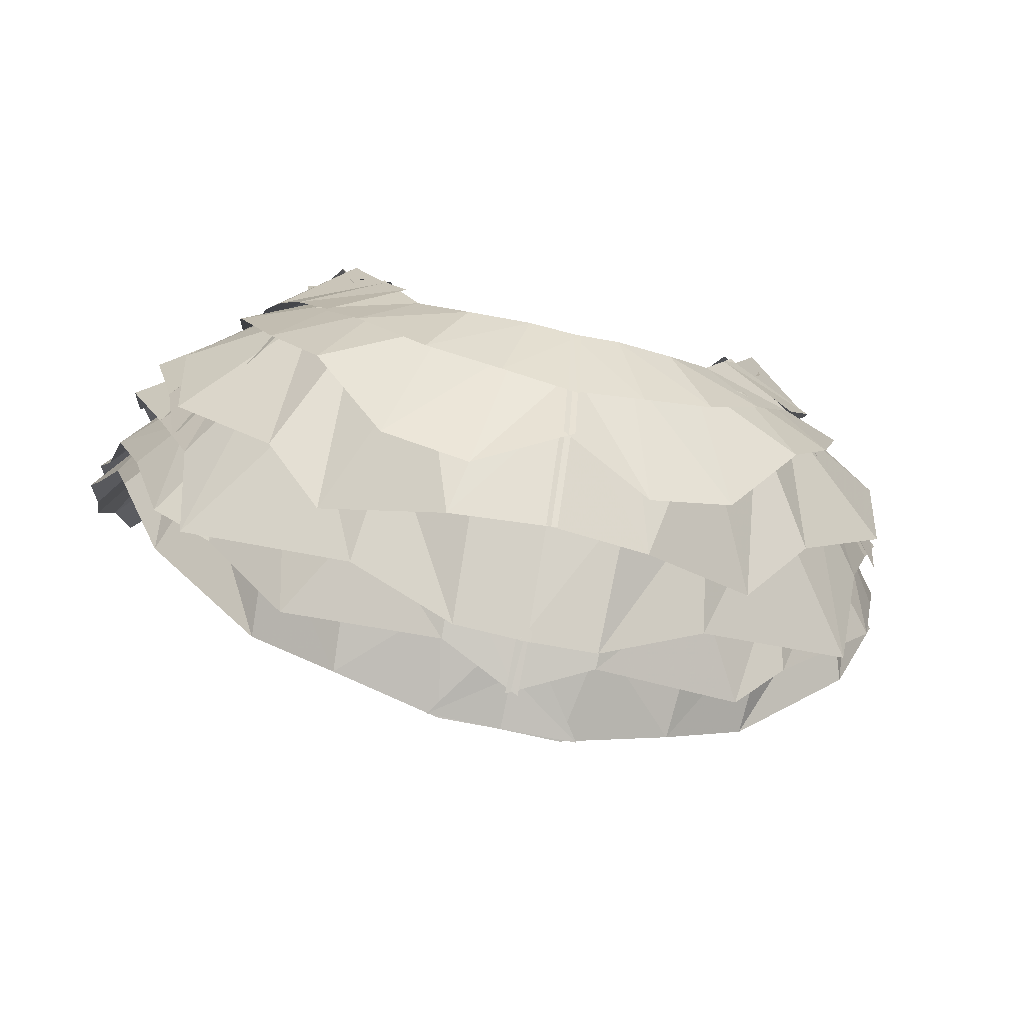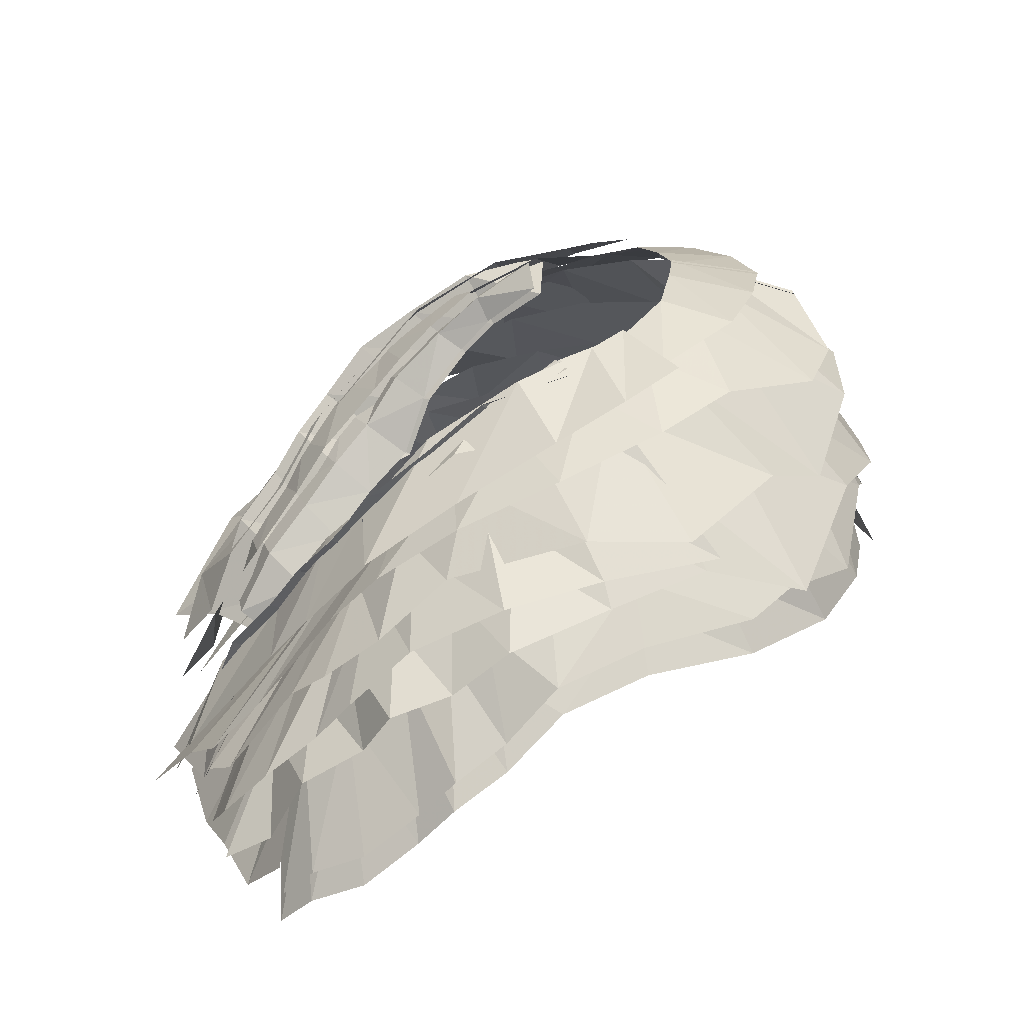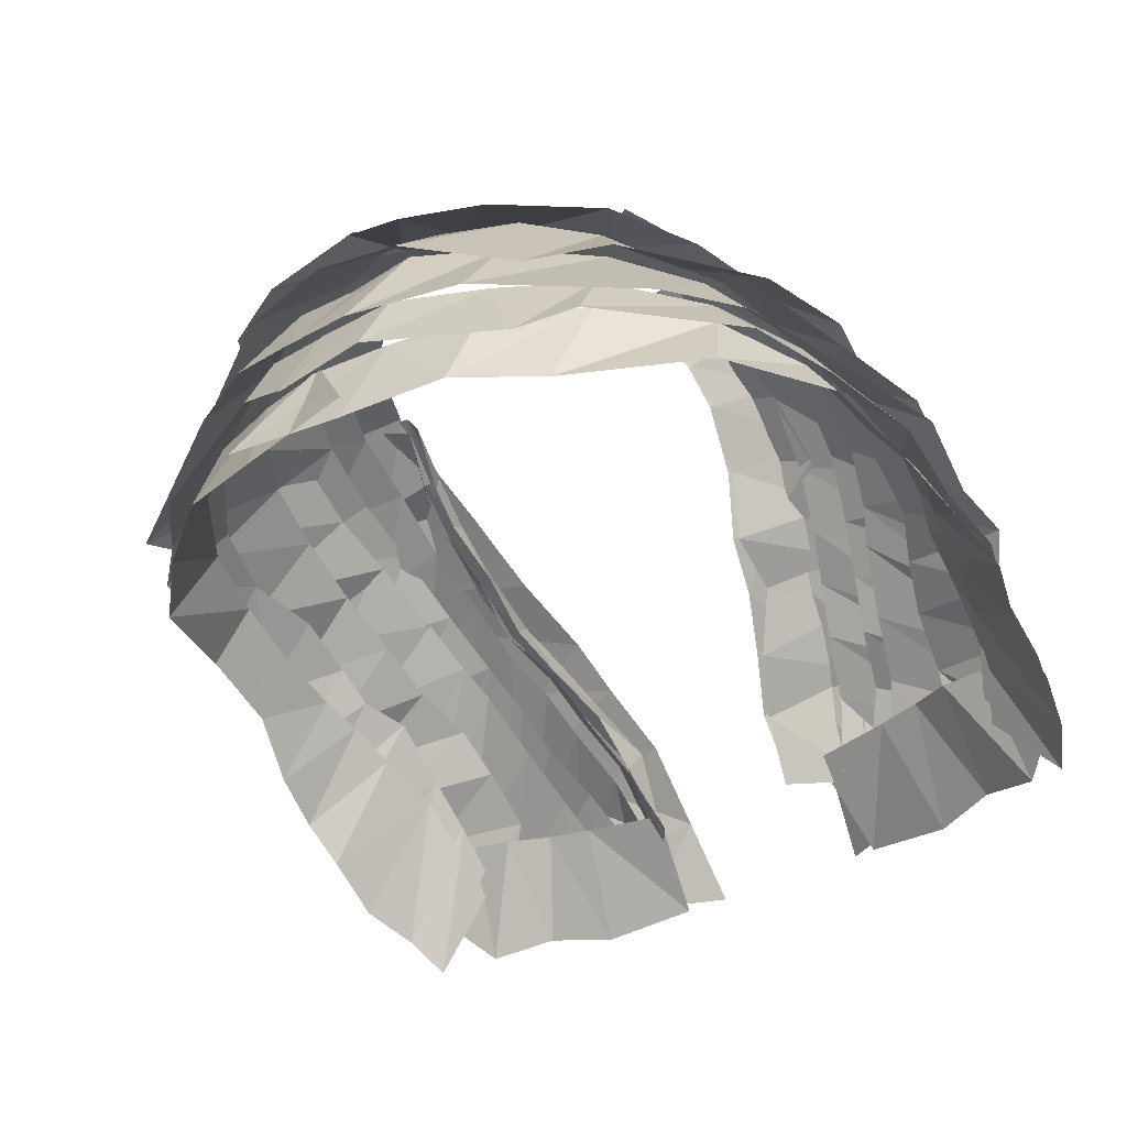
<metadata>
{"format":"obj","ext":"obj","renderer":"f3d","projection":"perspective","resolution":1024,"background":"white","views":[{"elev":-61.4,"azim":162.9,"up":"+Z"},{"elev":19.0,"azim":85.7,"up":"+Y"},{"elev":-27.1,"azim":-140.6,"up":"+Y"}]}
</metadata>
<code>
o KateWalker_Fur
v -0.0355 1.515 -0.0008
v -0.0384 1.529 -0.0119
v -0.0219 1.517 -0.0327
v -0.0188 1.5 -0.0262
v -0.0372 1.541 -0.0275
v -0.025 1.531 -0.0442
v -0.0341 1.553 -0.0448
v -0.0239 1.54 -0.0528
v -0.0303 1.56 -0.0687
v -0.0168 1.551 -0.0666
v -0.0236 1.478 0.027
v -0.028 1.492 0.016
v -0.01 1.476 -0.004
v -0.0037 1.462 0.0069
v -0.0313 1.504 0.0083
v -0.0162 1.492 -0.0097
v -0.018 1.45 0.0373
v -0.0016 1.446 0.0169
v -0.0876 1.492 -0.0246
v -0.0888 1.486 -0.0096
v -0.0624 1.499 -0.0123
v -0.0627 1.51 -0.0255
v -0.0884 1.505 -0.0391
v -0.0635 1.522 -0.0412
v -0.0788 1.513 -0.0643
v -0.0594 1.532 -0.061
v -0.0692 1.52 -0.0917
v -0.0512 1.539 -0.0836
v -0.0653 1.512 -0.1222
v -0.0364 1.543 -0.1047
v -0.0223 1.521 -0.144
v -0.0165 1.544 -0.1225
v 0.0038 1.515 -0.1575
v 0.0048 1.545 -0.1342
v 0.0232 1.514 -0.1583
v 0.0256 1.542 -0.1343
v -0.053 1.466 0.0161
v -0.0782 1.447 0.0181
v -0.0735 1.44 0.0295
v -0.0527 1.449 0.0222
v -0.0815 1.464 0.0105
v -0.0542 1.478 0.0056
v -0.0839 1.474 -0.0039
v -0.057 1.49 -0.0022
v -0.0316 1.457 0.0203
v -0.0393 1.43 0.036
v -0.0137 1.431 0.041
v -0.0081 1.454 0.0232
v -0.0439 1.459 0.018
v -0.0564 1.433 0.0305
v -0.0679 1.46 0.0119
v -0.0849 1.442 0.0157
v -0.0736 1.431 0.024
v -0.056 1.459 0.0126
v -0.0213 1.509 -0.0131
v -0.0247 1.523 -0.0223
v -0.0389 1.52 -0.0195
v -0.037 1.509 -0.0061
v -0.0254 1.537 -0.0358
v -0.0379 1.534 -0.0342
v -0.0235 1.548 -0.0477
v -0.0356 1.547 -0.0503
v -0.0205 1.56 -0.0633
v -0.0333 1.557 -0.0684
v -0.0252 1.473 0.0218
v -0.0078 1.472 0.0179
v -0.013 1.486 0.0064
v -0.0295 1.486 0.0107
v -0.0173 1.498 -0.0031
v -0.0327 1.498 0.0027
v -0.0209 1.454 0.0288
v -0.0047 1.455 0.0271
v -0.057 1.501 0.0014
v -0.0315 1.505 -0.0084
v -0.0348 1.519 -0.0192
v -0.0604 1.514 -0.0091
v -0.0372 1.534 -0.0343
v -0.0612 1.528 -0.0295
v -0.0359 1.546 -0.0517
v -0.0601 1.541 -0.0556
v -0.0314 1.555 -0.0701
v -0.0504 1.551 -0.0851
v -0.0227 1.561 -0.0873
v -0.0376 1.557 -0.1057
v -0.0067 1.566 -0.1012
v -0.0198 1.551 -0.1327
v 0.0108 1.567 -0.11
v 0.0019 1.551 -0.142
v 0.0269 1.567 -0.113
v 0.0263 1.56 -0.1359
v -0.0485 1.458 0.0384
v -0.0194 1.468 0.0197
v -0.0237 1.482 0.0086
v -0.06 1.466 0.0319
v -0.0577 1.478 0.02
v -0.0271 1.494 0.0008
v -0.0361 1.442 0.0498
v -0.0145 1.45 0.0263
v -0.0411 1.505 -0.0073
v -0.0449 1.52 -0.0184
v -0.0694 1.503 -0.0063
v -0.0667 1.492 0.0054
v -0.0468 1.535 -0.0359
v -0.0684 1.516 -0.0239
v -0.0451 1.544 -0.055
v -0.0746 1.53 -0.0576
v -0.0392 1.553 -0.0758
v -0.0727 1.53 -0.0864
v -0.0271 1.558 -0.0954
v -0.0466 1.536 -0.1155
v -0.0105 1.562 -0.1094
v -0.032 1.528 -0.1334
v 0.0089 1.562 -0.118
v -0.0016 1.539 -0.1466
v 0.0265 1.562 -0.1217
v 0.025 1.541 -0.1491
v -0.0301 1.469 0.0211
v -0.0588 1.459 0.0333
v -0.0455 1.439 0.0402
v -0.0231 1.453 0.0274
v -0.0344 1.48 0.0092
v -0.0664 1.464 0.0279
v -0.0652 1.484 0.0119
v -0.0376 1.493 0.0014
v -0.0922 1.482 -0.0401
v -0.0958 1.472 -0.0276
v -0.0745 1.495 -0.0234
v -0.0747 1.504 -0.0324
v -0.0891 1.496 -0.0523
v -0.0717 1.513 -0.0488
v -0.071 1.518 -0.0706
v -0.0823 1.505 -0.0746
v -0.0766 1.508 -0.0987
v -0.0606 1.524 -0.0935
v -0.0488 1.509 -0.1316
v -0.0416 1.528 -0.1158
v -0.0372 1.503 -0.1421
v -0.0202 1.526 -0.1319
v 0.0022 1.509 -0.154
v 0.0025 1.526 -0.1431
v 0.0225 1.499 -0.1603
v 0.0239 1.523 -0.1453
v -0.0699 1.466 0.0093
v -0.0902 1.443 0.0073
v -0.0854 1.435 0.0147
v -0.0668 1.453 0.0145
v -0.0703 1.477 -0.0007
v -0.0942 1.45 -0.0055
v -0.0937 1.462 -0.0191
v -0.0701 1.49 -0.0129
v -0.0371 1.468 0.0178
v -0.0705 1.452 0.0296
v -0.054 1.439 0.0335
v -0.03 1.45 0.0255
v -0.0408 1.482 0.0069
v -0.0754 1.464 0.0192
v -0.0486 1.506 -0.0096
v -0.0789 1.485 -0.0005
v -0.0757 1.474 0.0072
v -0.0451 1.498 -0.004
v -0.0518 1.518 -0.0195
v -0.0799 1.5 -0.0137
v -0.0537 1.532 -0.0367
v -0.0831 1.514 -0.0366
v -0.0523 1.541 -0.056
v -0.0776 1.52 -0.0617
v -0.0467 1.55 -0.078
v -0.0725 1.526 -0.0947
v -0.0943 1.475 -0.0411
v -0.0977 1.466 -0.0279
v -0.0778 1.489 -0.0232
v -0.0809 1.495 -0.0341
v -0.0884 1.489 -0.0549
v -0.0769 1.502 -0.0524
v -0.0732 1.512 -0.0722
v -0.0845 1.498 -0.0764
v -0.0717 1.497 -0.1079
v -0.063 1.517 -0.0955
v -0.0432 1.49 -0.1353
v -0.0437 1.517 -0.1202
v -0.0221 1.492 -0.149
v -0.0224 1.515 -0.1367
v 0.0015 1.512 -0.1447
v 0.0049 1.488 -0.1566
v 0.0391 1.488 -0.1601
v 0.0231 1.511 -0.1483
v -0.0718 1.458 0.0096
v -0.0921 1.436 0.0075
v -0.087 1.428 0.0152
v -0.0681 1.446 0.0152
v -0.0738 1.471 0
v -0.0963 1.443 -0.0059
v -0.0957 1.455 -0.0194
v -0.0763 1.481 -0.0127
v -0.016 1.501 -0.0248
v -0.0194 1.518 -0.0309
v -0.0224 1.532 -0.0427
v -0.0215 1.541 -0.0509
v -0.0154 1.553 -0.0645
v -0.0011 1.464 0.0083
v -0.0073 1.478 -0.0028
v -0.0127 1.49 -0.0135
v -0.0019 1.448 0.0182
v -0.0182 1.521 -0.0156
v -0.0201 1.53 -0.0237
v -0.0413 1.528 -0.0184
v -0.0393 1.516 -0.0061
v -0.0223 1.54 -0.033
v -0.0427 1.543 -0.0357
v -0.0247 1.55 -0.046
v -0.0418 1.545 -0.0497
v -0.0221 1.56 -0.0653
v -0.0391 1.554 -0.0748
v -0.0127 1.563 -0.0827
v -0.027 1.561 -0.0923
v -0.0003 1.568 -0.0939
v -0.0111 1.566 -0.1116
v 0.0143 1.57 -0.0978
v 0.0074 1.567 -0.1207
v 0.0271 1.57 -0.1006
v 0.0267 1.566 -0.1255
v -0.0051 1.474 0.0215
v -0.0099 1.491 0.009
v -0.0332 1.486 0.0147
v -0.0303 1.472 0.0251
v -0.034 1.5 0.0069
v -0.013 1.505 -0.0001
v -0.0244 1.435 0.0375
v -0.0042 1.433 0.0464
v -0.0051 1.454 0.0352
v -0.0279 1.453 0.0314
v -0.0538 1.533 -0.031
v -0.0323 1.543 -0.0295
v -0.0301 1.558 -0.0536
v -0.0487 1.548 -0.0602
v -0.0433 1.557 -0.0799
v -0.0213 1.564 -0.0751
v -0.0161 1.566 -0.0824
v -0.0348 1.563 -0.0954
v -0.0536 1.506 -0.0011
v -0.0301 1.513 -0.0037
v -0.0371 1.455 0.041
v -0.0181 1.469 0.0303
v -0.0227 1.489 0.0138
v -0.0421 1.479 0.0232
v -0.0506 1.498 0.007
v -0.0294 1.51 0.0011
v -0.0334 1.522 -0.0103
v -0.057 1.516 -0.0078
v -0.0249 1.437 0.047
v -0.014 1.452 0.037
v 0.0816 1.508 -0.0019
v 0.0629 1.495 -0.0269
v 0.0682 1.511 -0.0331
v 0.0859 1.522 -0.0128
v 0.0725 1.525 -0.0444
v 0.0857 1.533 -0.0274
v 0.0723 1.534 -0.0525
v 0.0833 1.545 -0.0424
v 0.0663 1.546 -0.067
v 0.0814 1.552 -0.0651
v 0.0653 1.473 0.0263
v 0.046 1.459 0.0075
v 0.051 1.472 -0.0045
v 0.0712 1.486 0.0153
v 0.076 1.498 0.0074
v 0.0594 1.487 -0.0102
v 0.0564 1.445 0.0368
v 0.0411 1.444 0.0176
v 0.127 1.482 -0.032
v 0.1046 1.501 -0.0329
v 0.1037 1.491 -0.0181
v 0.1281 1.476 -0.016
v 0.1292 1.494 -0.0463
v 0.1068 1.513 -0.0487
v 0.1202 1.501 -0.073
v 0.1039 1.522 -0.0681
v 0.1119 1.508 -0.0987
v 0.0973 1.53 -0.088
v 0.1079 1.5 -0.1258
v 0.0834 1.535 -0.1072
v 0.0667 1.515 -0.1447
v 0.0642 1.539 -0.1233
v 0.0399 1.513 -0.1577
v 0.043 1.543 -0.1345
v 0.0205 1.514 -0.1583
v 0.0228 1.543 -0.1343
v 0.0926 1.457 0.0146
v 0.0904 1.44 0.021
v 0.11 1.429 0.0279
v 0.1148 1.437 0.0157
v 0.1195 1.455 0.0068
v 0.0949 1.47 0.0034
v 0.0985 1.482 -0.0055
v 0.1222 1.465 -0.0091
v 0.0654 1.516 -0.0162
v 0.0854 1.509 -0.0075
v 0.0887 1.521 -0.02
v 0.0685 1.525 -0.0243
v 0.0907 1.534 -0.0348
v 0.0712 1.534 -0.0331
v 0.0903 1.537 -0.0497
v 0.0742 1.544 -0.0448
v 0.0889 1.546 -0.0747
v 0.073 1.554 -0.0639
v 0.0786 1.554 -0.091
v 0.0642 1.558 -0.082
v 0.062 1.561 -0.1119
v 0.0524 1.565 -0.0937
v 0.0433 1.565 -0.1209
v 0.0372 1.569 -0.098
v 0.0239 1.566 -0.1255
v 0.0244 1.57 -0.1006
v 0.0464 1.471 0.0211
v 0.0711 1.465 0.0244
v 0.0757 1.48 0.0138
v 0.0531 1.487 0.0085
v 0.0581 1.5 -0.0006
v 0.0781 1.493 0.0061
v 0.0611 1.429 0.0363
v 0.066 1.447 0.0295
v 0.0436 1.451 0.0336
v 0.0407 1.43 0.046
v 0.0706 1.451 0.0196
v 0.0469 1.451 0.0227
v 0.0499 1.427 0.0405
v 0.075 1.423 0.0352
v 0.083 1.451 0.0169
v 0.0924 1.424 0.0293
v 0.1059 1.451 0.0091
v 0.0945 1.451 0.0109
v 0.1089 1.42 0.0225
v 0.1209 1.431 0.0134
v 0.1003 1.524 -0.0348
v 0.0973 1.539 -0.0608
v 0.0804 1.551 -0.0521
v 0.0806 1.536 -0.0283
v 0.0936 1.548 -0.0792
v 0.0869 1.555 -0.0939
v 0.0681 1.561 -0.0814
v 0.0732 1.558 -0.0725
v 0.0802 1.516 -0.0105
v 0.1012 1.508 -0.0106
v 0.0669 1.504 -0.0138
v 0.0782 1.506 -0.0055
v 0.0811 1.517 -0.0183
v 0.0717 1.517 -0.0226
v 0.0812 1.53 -0.0319
v 0.0736 1.531 -0.0354
v 0.0801 1.544 -0.0467
v 0.0729 1.542 -0.047
v 0.0792 1.554 -0.0653
v 0.0711 1.554 -0.0631
v 0.0617 1.471 0.023
v 0.0676 1.484 0.0118
v 0.0555 1.482 0.0059
v 0.0488 1.469 0.0174
v 0.0614 1.493 -0.0037
v 0.0725 1.496 0.0037
v 0.0553 1.454 0.0301
v 0.048 1.448 0.0246
v 0.1001 1.493 -0.0015
v 0.1042 1.505 -0.0137
v 0.0809 1.512 -0.02
v 0.0763 1.498 -0.0093
v 0.1065 1.519 -0.0344
v 0.0847 1.526 -0.0346
v 0.1065 1.531 -0.0609
v 0.0846 1.539 -0.0501
v 0.0985 1.541 -0.0882
v 0.0814 1.548 -0.0695
v 0.0866 1.548 -0.1076
v 0.0738 1.555 -0.0867
v 0.0682 1.546 -0.1334
v 0.058 1.562 -0.1013
v 0.0465 1.548 -0.1423
v 0.0401 1.566 -0.1102
v 0.0235 1.56 -0.1359
v 0.0241 1.567 -0.113
v 0.0877 1.45 0.0374
v 0.1 1.457 0.0306
v 0.0656 1.476 0.0079
v 0.0598 1.463 0.0191
v 0.0987 1.468 0.0183
v 0.0705 1.488 0
v 0.0736 1.435 0.049
v 0.0528 1.446 0.0258
v 0.0855 1.498 -0.0089
v 0.1126 1.482 0.0004
v 0.1152 1.492 -0.0138
v 0.0908 1.512 -0.021
v 0.1109 1.507 -0.0315
v 0.0943 1.527 -0.0378
v 0.118 1.519 -0.0668
v 0.0933 1.536 -0.0559
v 0.1165 1.518 -0.0939
v 0.0887 1.545 -0.0759
v 0.0924 1.527 -0.1187
v 0.0783 1.552 -0.0943
v 0.0774 1.521 -0.1346
v 0.0611 1.558 -0.1097
v 0.0484 1.536 -0.147
v 0.0413 1.56 -0.1183
v 0.0237 1.562 -0.1217
v 0.0222 1.541 -0.1491
v 0.0706 1.463 0.0203
v 0.0617 1.448 0.0268
v 0.0824 1.431 0.0392
v 0.098 1.45 0.032
v 0.0759 1.474 0.0084
v 0.1057 1.454 0.0261
v 0.0805 1.486 0.0004
v 0.1062 1.474 0.0091
v 0.1311 1.47 -0.0454
v 0.1149 1.494 -0.0412
v 0.114 1.487 -0.0317
v 0.1339 1.46 -0.0323
v 0.1294 1.484 -0.0586
v 0.113 1.503 -0.0578
v 0.1129 1.506 -0.0795
v 0.1233 1.492 -0.0814
v 0.1155 1.496 -0.1106
v 0.104 1.512 -0.0999
v 0.1003 1.498 -0.1229
v 0.0865 1.519 -0.1188
v 0.0793 1.495 -0.1432
v 0.0654 1.521 -0.1326
v 0.0407 1.506 -0.1543
v 0.0427 1.524 -0.1434
v 0.0194 1.5 -0.1603
v 0.0211 1.523 -0.1452
v 0.1083 1.457 0.006
v 0.1043 1.444 0.0122
v 0.1207 1.424 0.0126
v 0.126 1.432 0.0047
v 0.1094 1.469 -0.0052
v 0.1304 1.439 -0.0087
v 0.1097 1.482 -0.0197
v 0.1308 1.45 -0.0231
v 0.0773 1.461 0.0169
v 0.0682 1.444 0.0247
v 0.0908 1.43 0.0324
v 0.1084 1.442 0.0279
v 0.0824 1.474 0.0058
v 0.114 1.455 0.0164
v 0.0925 1.498 -0.0125
v 0.0883 1.49 -0.0059
v 0.1148 1.466 0.0031
v 0.1185 1.476 -0.0059
v 0.1202 1.491 -0.0216
v 0.0967 1.51 -0.0234
v 0.1247 1.504 -0.0453
v 0.0995 1.523 -0.0416
v 0.1197 1.509 -0.0711
v 0.0993 1.531 -0.0594
v 0.1159 1.513 -0.1015
v 0.0952 1.54 -0.0797
v 0.0773 1.448 0.0381
v 0.0898 1.478 0.0148
v 0.0656 1.484 0.0132
v 0.0587 1.464 0.0297
v 0.0939 1.49 0.0053
v 0.1016 1.508 -0.0108
v 0.0801 1.516 -0.0104
v 0.075 1.504 0.0002
v 0.0527 1.447 0.0365
v 0.063 1.432 0.0443
v 0.1328 1.463 -0.0455
v 0.119 1.484 -0.0431
v 0.1177 1.48 -0.0318
v 0.1353 1.453 -0.0318
v 0.1281 1.476 -0.0601
v 0.1174 1.49 -0.0599
v 0.1145 1.5 -0.0804
v 0.125 1.485 -0.0822
v 0.1128 1.485 -0.1113
v 0.1056 1.505 -0.1017
v 0.0838 1.482 -0.1366
v 0.0873 1.508 -0.1229
v 0.0629 1.486 -0.1497
v 0.0662 1.51 -0.1374
v 0.042 1.51 -0.145
v 0.0354 1.486 -0.1568
v 0.0015 1.49 -0.1598
v 0.0203 1.511 -0.1483
v 0.1094 1.45 0.0065
v 0.1048 1.437 0.0131
v 0.1216 1.416 0.0134
v 0.1273 1.425 0.0052
v 0.1125 1.463 -0.0045
v 0.1319 1.431 -0.0086
v 0.1154 1.472 -0.0202
v 0.1323 1.443 -0.0227
v 0.0659 1.513 -0.0314
v 0.0603 1.496 -0.0253
v 0.0703 1.526 -0.0429
v 0.0702 1.536 -0.0508
v 0.0652 1.548 -0.065
v 0.0486 1.474 -0.0032
v 0.0472 1.461 0.0089
v 0.0556 1.486 -0.014
v 0.0417 1.442 0.0177
f 1 2 3 4
f 2 5 6 3
f 5 7 8 6
f 7 9 10 8
f 11 12 13 14
f 15 1 4 16
f 12 15 16 13
f 17 11 14 18
f 19 20 21 22
f 23 19 22 24
f 25 23 24 26
f 27 25 26 28
f 29 27 28 30
f 31 29 30 32
f 33 31 32 34
f 35 33 34 36
f 37 38 39 40
f 41 38 37 42
f 20 43 44 21
f 43 41 42 44
f 45 46 47 48
f 49 50 46 45
f 51 52 53 54
f 54 53 50 49
f 55 56 57 58
f 56 59 60 57
f 59 61 62 60
f 62 61 63 64
f 65 66 67 68
f 69 55 58 70
f 68 67 69 70
f 71 72 66 65
f 73 74 75 76
f 76 75 77 78
f 78 77 79 80
f 80 79 81 82
f 82 81 83 84
f 84 83 85 86
f 86 85 87 88
f 88 87 89 90
f 91 92 93 94
f 95 96 74 73
f 94 93 96 95
f 97 98 92 91
f 99 100 101 102
f 100 103 104 101
f 103 105 106 104
f 106 105 107 108
f 107 109 110 108
f 109 111 112 110
f 111 113 114 112
f 115 116 114 113
f 117 118 119 120
f 121 122 118 117
f 99 102 123 124
f 124 123 122 121
f 125 126 127 128
f 129 125 128 130
f 131 132 129 130
f 133 132 131 134
f 135 133 134 136
f 137 135 136 138
f 139 137 138 140
f 141 139 140 142
f 143 144 145 146
f 147 148 144 143
f 126 149 150 127
f 149 148 147 150
f 151 152 153 154
f 155 156 152 151
f 157 158 159 160
f 160 159 156 155
f 157 161 162 158
f 161 163 164 162
f 163 165 166 164
f 165 167 168 166
f 169 170 171 172
f 173 169 172 174
f 175 176 173 174
f 177 176 175 178
f 179 177 178 180
f 181 179 180 182
f 183 184 181 182
f 185 184 183 186
f 187 188 189 190
f 191 192 188 187
f 170 193 194 171
f 193 192 191 194
f 55 195 196 56
f 196 197 59 56
f 59 197 198 61
f 61 198 199 63
f 66 200 201 67
f 202 195 55 69
f 67 201 202 69
f 72 203 200 66
f 204 205 206 207
f 206 205 208 209
f 209 208 210 211
f 211 210 212 213
f 213 212 214 215
f 215 214 216 217
f 217 216 218 219
f 219 218 220 221
f 222 223 224 225
f 207 226 227 204
f 226 224 223 227
f 228 229 230 231
f 232 233 234 235
f 236 237 238 239
f 235 234 237 236
f 233 232 240 241
f 242 243 244 245
f 246 247 248 249
f 245 244 247 246
f 242 250 251 243
f 252 253 254 255
f 255 254 256 257
f 257 256 258 259
f 259 258 260 261
f 262 263 264 265
f 266 267 253 252
f 265 264 267 266
f 268 269 263 262
f 270 271 272 273
f 274 275 271 270
f 276 277 275 274
f 278 279 277 276
f 280 281 279 278
f 282 283 281 280
f 284 285 283 282
f 286 287 285 284
f 288 289 290 291
f 292 293 288 291
f 273 272 294 295
f 295 294 293 292
f 296 297 298 299
f 298 300 301 299
f 300 302 303 301
f 302 304 305 303
f 304 306 307 305
f 306 308 309 307
f 308 310 311 309
f 310 312 313 311
f 314 315 316 317
f 297 296 318 319
f 319 318 317 316
f 320 321 322 323
f 324 325 326 327
f 328 324 327 329
f 330 331 332 333
f 331 328 329 332
f 334 335 336 337
f 338 339 340 341
f 335 338 341 336
f 337 342 343 334
f 344 345 346 347
f 347 346 348 349
f 349 348 350 351
f 350 352 353 351
f 354 355 356 357
f 358 359 345 344
f 355 359 358 356
f 360 354 357 361
f 362 363 364 365
f 363 366 367 364
f 366 368 369 367
f 368 370 371 369
f 370 372 373 371
f 372 374 375 373
f 374 376 377 375
f 376 378 379 377
f 380 381 382 383
f 384 362 365 385
f 381 384 385 382
f 386 380 383 387
f 388 389 390 391
f 391 390 392 393
f 393 392 394 395
f 394 396 397 395
f 397 396 398 399
f 399 398 400 401
f 401 400 402 403
f 404 403 402 405
f 406 407 408 409
f 410 406 409 411
f 388 412 413 389
f 412 410 411 413
f 414 415 416 417
f 418 419 415 414
f 420 419 418 421
f 422 423 420 421
f 424 425 423 422
f 426 427 425 424
f 428 429 427 426
f 430 431 429 428
f 432 433 434 435
f 436 432 435 437
f 417 416 438 439
f 439 438 436 437
f 440 441 442 443
f 444 440 443 445
f 446 447 448 449
f 447 444 445 448
f 446 449 450 451
f 451 450 452 453
f 453 452 454 455
f 455 454 456 457
f 458 459 460 461
f 462 463 464 465
f 459 462 465 460
f 458 461 466 467
f 468 469 470 471
f 472 473 469 468
f 474 473 472 475
f 476 477 474 475
f 478 479 477 476
f 480 481 479 478
f 482 481 480 483
f 484 485 482 483
f 486 487 488 489
f 490 486 489 491
f 471 470 492 493
f 493 492 490 491
f 344 347 494 495
f 494 347 349 496
f 349 351 497 496
f 351 353 498 497
f 357 356 499 500
f 501 358 344 495
f 356 358 501 499
f 361 357 500 502
f 222 225 231 230
f 315 314 322 321

</code>
